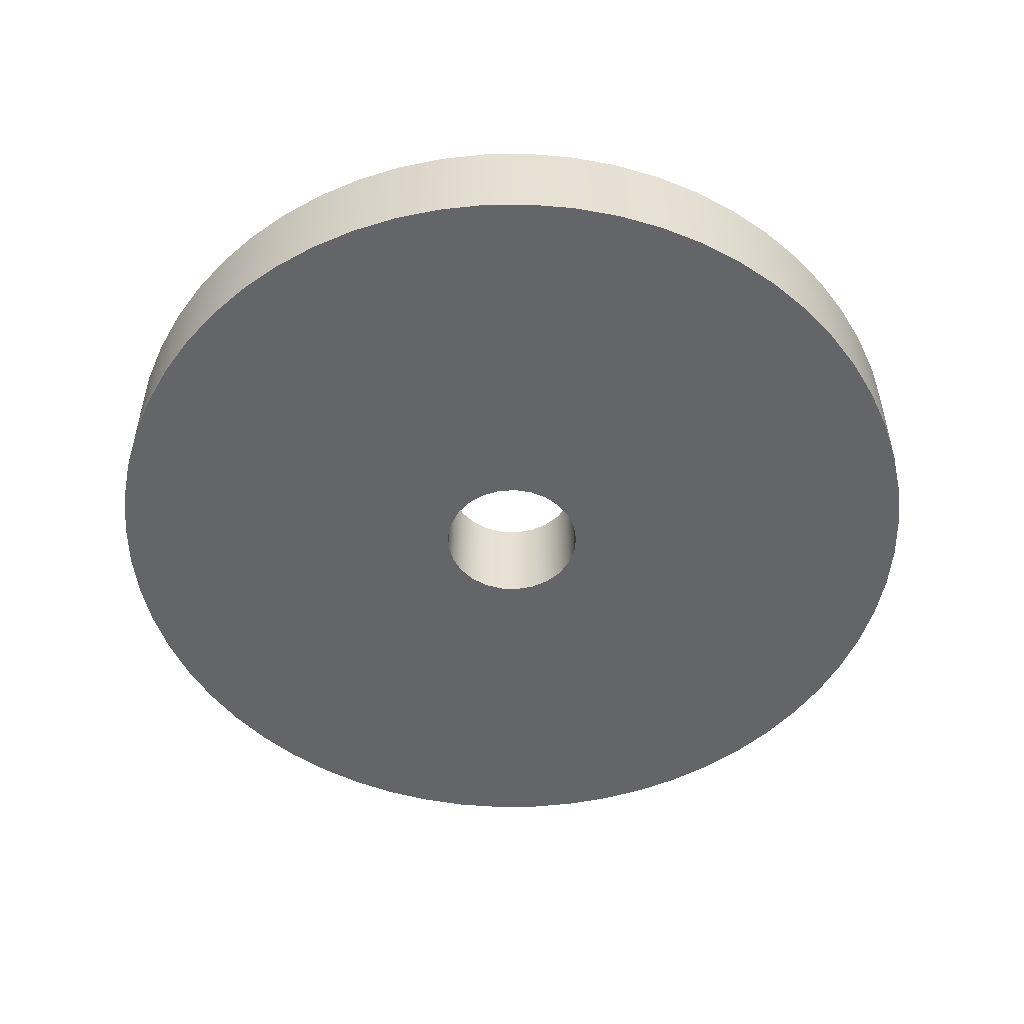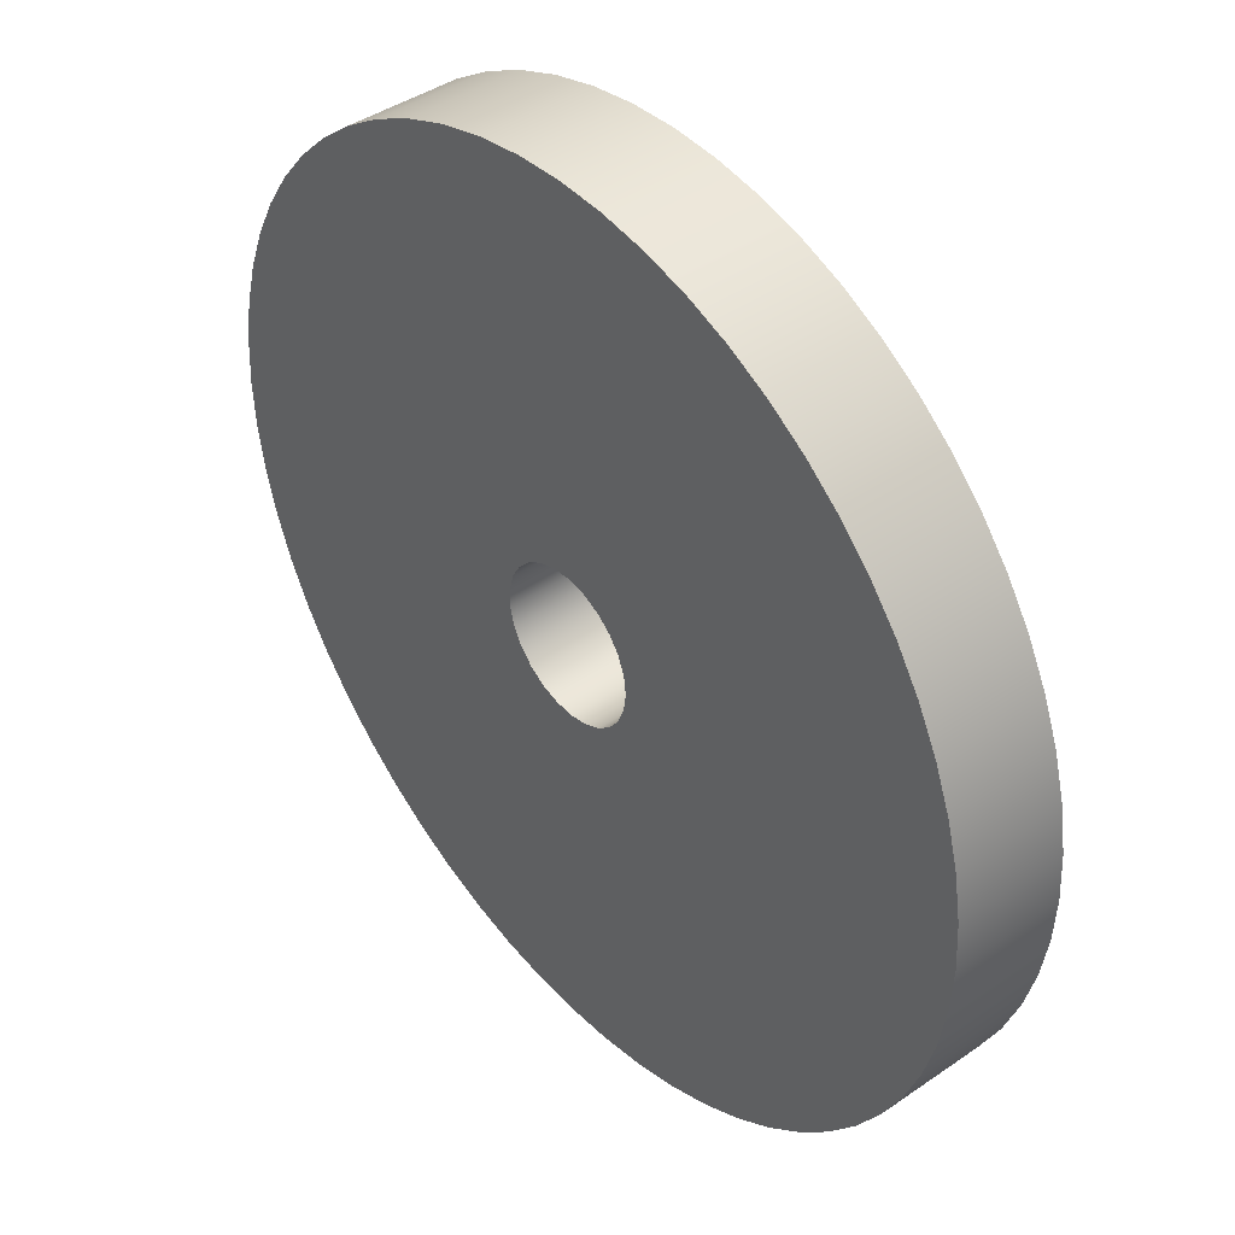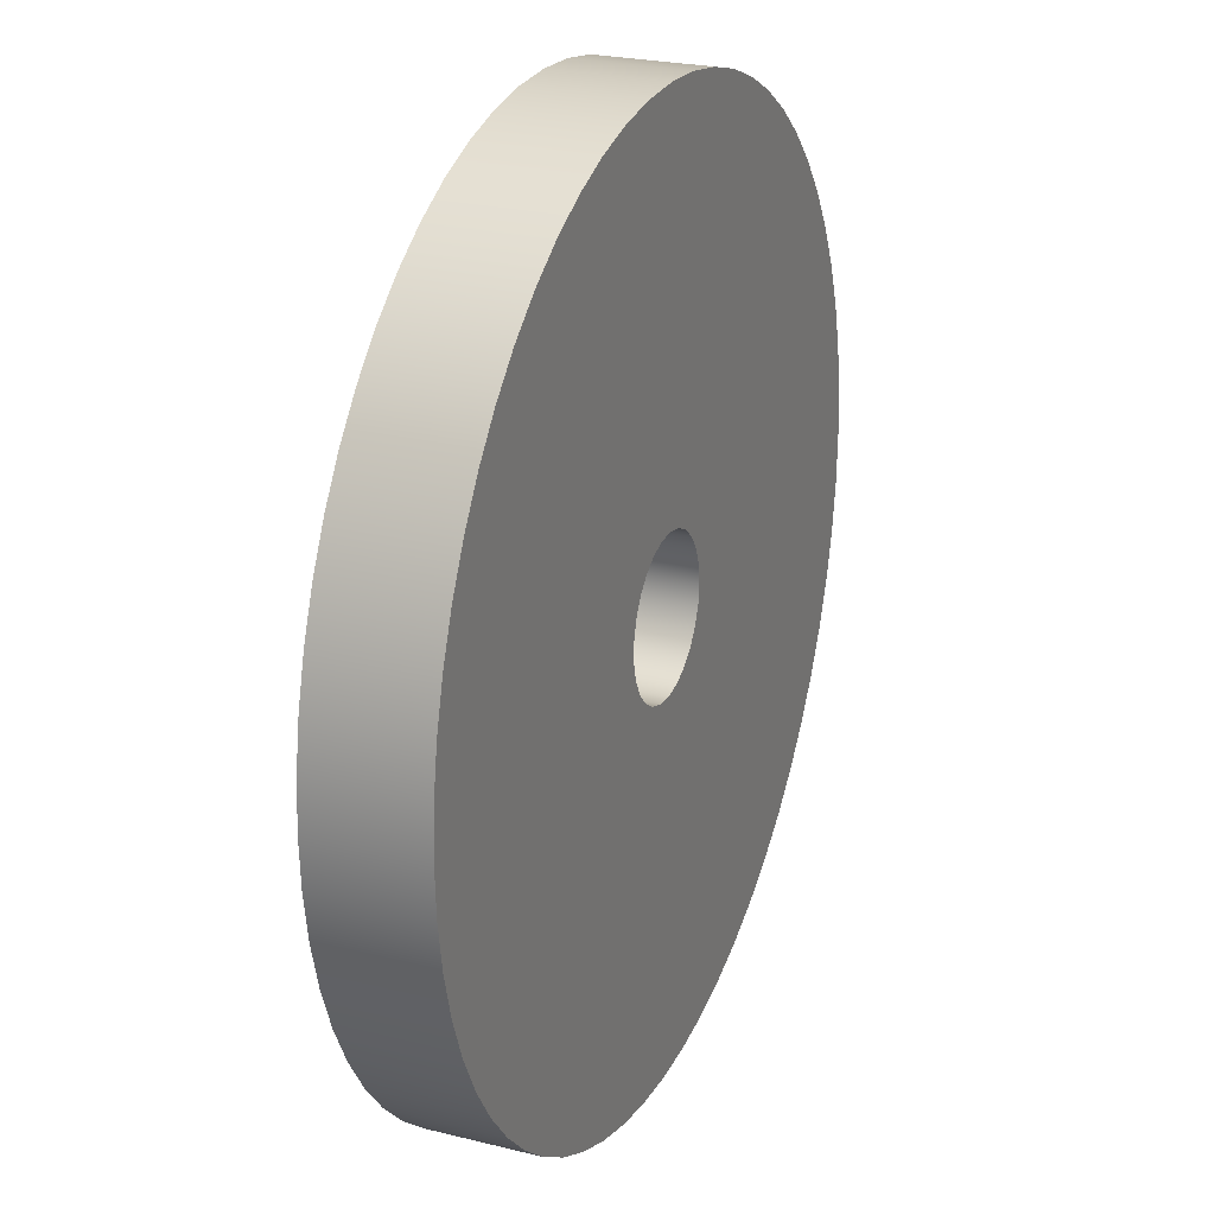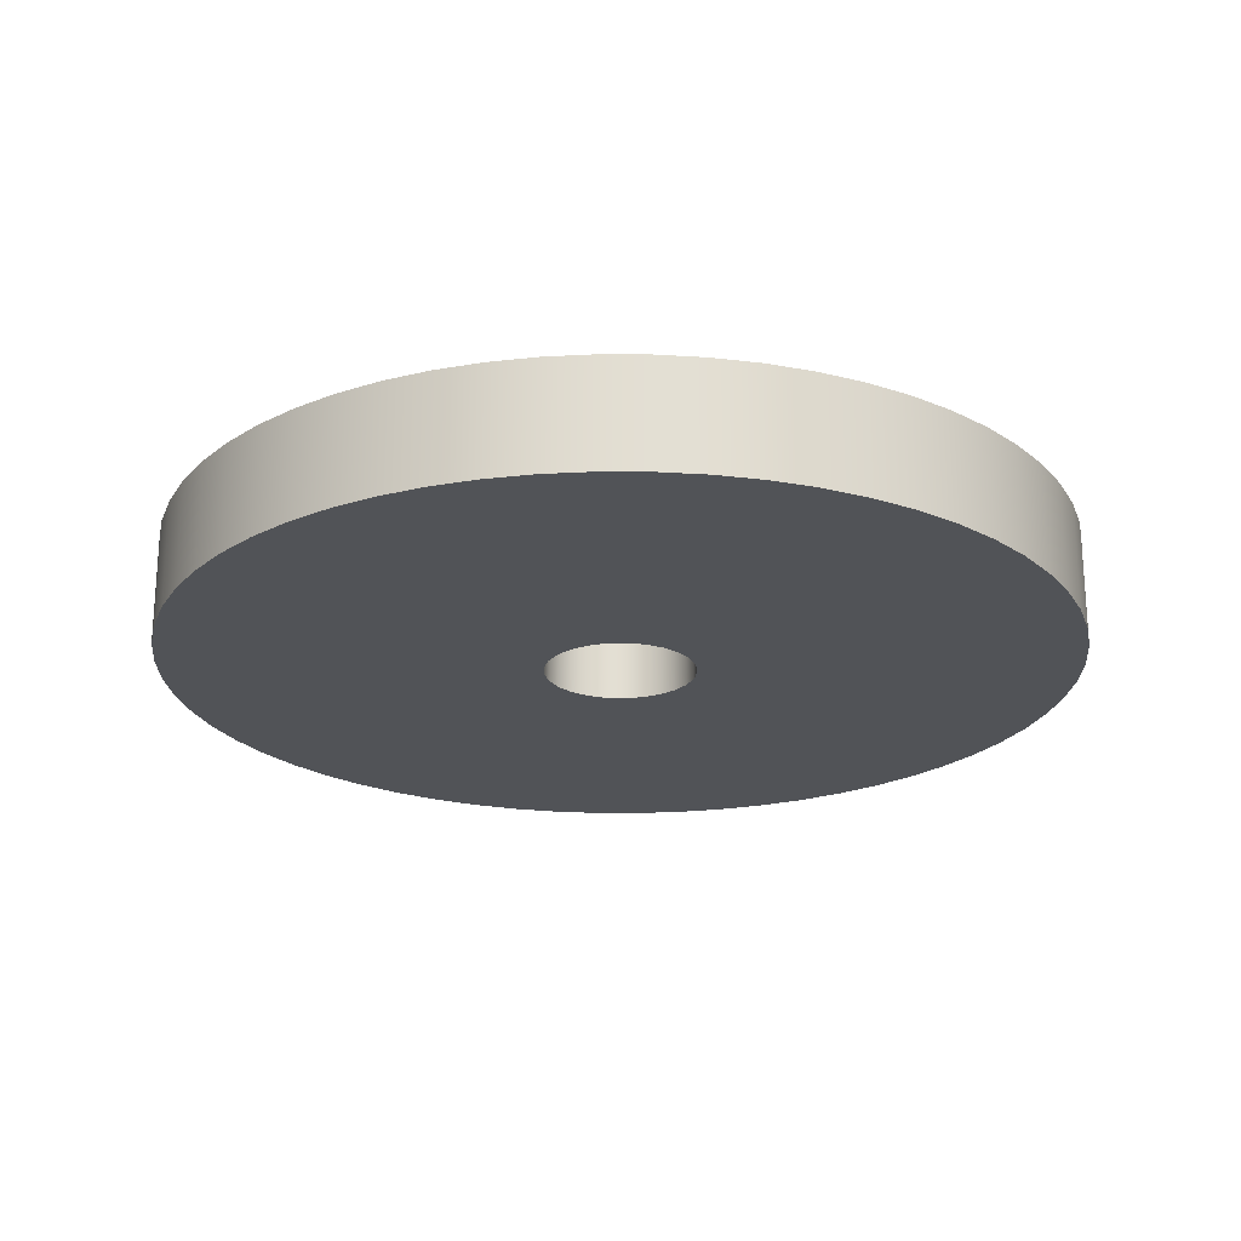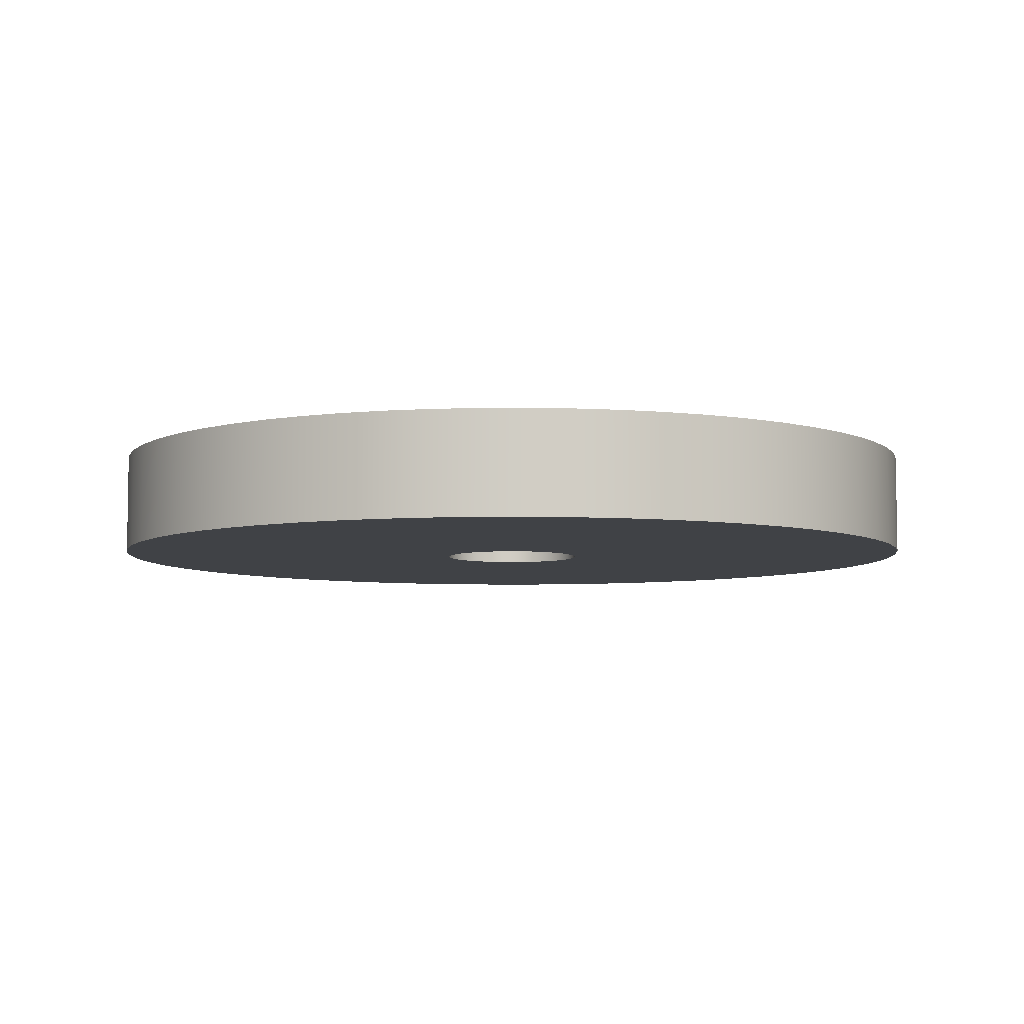
<metadata>
{"format":"obj","ext":"obj","renderer":"f3d","projection":"perspective","resolution":1024,"background":"white","views":[{"elev":-51.4,"azim":-164.3,"up":"+Z"},{"elev":42.2,"azim":-129.6,"up":"+Y"},{"elev":24.3,"azim":112.3,"up":"+Y"},{"elev":-22.2,"azim":92.6,"up":"+Z"},{"elev":-6.2,"azim":-19.8,"up":"+Z"}]}
</metadata>
<code>
v -0.1778 -2.177e-17 0.254
v -0.1722 -0.04422 0.254
v -0.1558 -0.08566 0.254
v -0.1296 -0.1217 0.254
v -0.09527 -0.1501 0.254
v -0.05494 -0.1691 0.254
v -0.01116 -0.1774 0.254
v 0.03332 -0.1747 0.254
v 0.0757 -0.1609 0.254
v 0.1133 -0.137 0.254
v 0.1438 -0.1045 0.254
v 0.1653 -0.06545 0.254
v 0.1764 -0.02228 0.254
v 0.1764 0.02228 0.254
v 0.1653 0.06545 0.254
v 0.1438 0.1045 0.254
v 0.1133 0.137 0.254
v 0.0757 0.1609 0.254
v 0.03332 0.1747 0.254
v -0.01116 0.1774 0.254
v -0.05494 0.1691 0.254
v -0.09527 0.1501 0.254
v -0.1296 0.1217 0.254
v -0.1558 0.08566 0.254
v -0.1722 0.04422 0.254
v -0.1778 -2.177e-17 0
v -0.1722 0.04422 0
v -0.1558 0.08566 0
v -0.1296 0.1217 0
v -0.09527 0.1501 0
v -0.05494 0.1691 0
v -0.01116 0.1774 0
v 0.03332 0.1747 0
v 0.0757 0.1609 0
v 0.1133 0.137 0
v 0.1438 0.1045 0
v 0.1653 0.06545 0
v 0.1764 0.02228 0
v 0.1764 -0.02228 0
v 0.1653 -0.06545 0
v 0.1438 -0.1045 0
v 0.1133 -0.137 0
v 0.0757 -0.1609 0
v 0.03332 -0.1747 0
v -0.01116 -0.1774 0
v -0.05494 -0.1691 0
v -0.09527 -0.1501 0
v -0.1296 -0.1217 0
v -0.1558 -0.08566 0
v -0.1722 -0.04422 0
v -0.1778 -2.177e-17 0.254
v -0.1778 -2.177e-17 0
v -1.067 -1.307e-16 0.254
v -1.062 0.1116 0.254
v -1.044 0.2219 0.254
v -1.015 0.3298 0.254
v -0.9751 0.4341 0.254
v -0.9244 0.5337 0.254
v -0.8635 0.6274 0.254
v -0.7932 0.7142 0.254
v -0.7142 0.7932 0.254
v -0.6274 0.8635 0.254
v -0.5337 0.9244 0.254
v -0.4341 0.9751 0.254
v -0.3298 1.015 0.254
v -0.2219 1.044 0.254
v -0.1116 1.062 0.254
v 6.536e-17 1.067 0.254
v 0.1116 1.062 0.254
v 0.2219 1.044 0.254
v 0.3298 1.015 0.254
v 0.4341 0.9751 0.254
v 0.5337 0.9244 0.254
v 0.6274 0.8635 0.254
v 0.7142 0.7932 0.254
v 0.7932 0.7142 0.254
v 0.8635 0.6274 0.254
v 0.9244 0.5337 0.254
v 0.9751 0.4341 0.254
v 1.015 0.3298 0.254
v 1.044 0.2219 0.254
v 1.062 0.1116 0.254
v 1.067 0 0.254
v 1.062 -0.1116 0.254
v 1.044 -0.2219 0.254
v 1.015 -0.3298 0.254
v 0.9751 -0.4341 0.254
v 0.9244 -0.5337 0.254
v 0.8635 -0.6274 0.254
v 0.7932 -0.7142 0.254
v 0.7142 -0.7932 0.254
v 0.6274 -0.8635 0.254
v 0.5337 -0.9244 0.254
v 0.4341 -0.9751 0.254
v 0.3298 -1.015 0.254
v 0.2219 -1.044 0.254
v 0.1116 -1.062 0.254
v 6.536e-17 -1.067 0.254
v -0.1116 -1.062 0.254
v -0.2219 -1.044 0.254
v -0.3298 -1.015 0.254
v -0.4341 -0.9751 0.254
v -0.5337 -0.9244 0.254
v -0.6274 -0.8635 0.254
v -0.7142 -0.7932 0.254
v -0.7932 -0.7142 0.254
v -0.8635 -0.6274 0.254
v -0.9244 -0.5337 0.254
v -0.9751 -0.4341 0.254
v -1.015 -0.3298 0.254
v -1.044 -0.2219 0.254
v -1.062 -0.1116 0.254
v -1.067 -1.307e-16 0
v -1.062 -0.1116 0
v -1.044 -0.2219 0
v -1.015 -0.3298 0
v -0.9751 -0.4341 0
v -0.9244 -0.5337 0
v -0.8635 -0.6274 0
v -0.7932 -0.7142 0
v -0.7142 -0.7932 0
v -0.6274 -0.8635 0
v -0.5337 -0.9244 0
v -0.4341 -0.9751 0
v -0.3298 -1.015 0
v -0.2219 -1.044 0
v -0.1116 -1.062 0
v 6.536e-17 -1.067 0
v 0.1116 -1.062 0
v 0.2219 -1.044 0
v 0.3298 -1.015 0
v 0.4341 -0.9751 0
v 0.5337 -0.9244 0
v 0.6274 -0.8635 0
v 0.7142 -0.7932 0
v 0.7932 -0.7142 0
v 0.8635 -0.6274 0
v 0.9244 -0.5337 0
v 0.9751 -0.4341 0
v 1.015 -0.3298 0
v 1.044 -0.2219 0
v 1.062 -0.1116 0
v 1.067 0 0
v 1.062 0.1116 0
v 1.044 0.2219 0
v 1.015 0.3298 0
v 0.9751 0.4341 0
v 0.9244 0.5337 0
v 0.8635 0.6274 0
v 0.7932 0.7142 0
v 0.7142 0.7932 0
v 0.6274 0.8635 0
v 0.5337 0.9244 0
v 0.4341 0.9751 0
v 0.3298 1.015 0
v 0.2219 1.044 0
v 0.1116 1.062 0
v 6.536e-17 1.067 0
v -0.1116 1.062 0
v -0.2219 1.044 0
v -0.3298 1.015 0
v -0.4341 0.9751 0
v -0.5337 0.9244 0
v -0.6274 0.8635 0
v -0.7142 0.7932 0
v -0.7932 0.7142 0
v -0.8635 0.6274 0
v -0.9244 0.5337 0
v -0.9751 0.4341 0
v -1.015 0.3298 0
v -1.044 0.2219 0
v -1.062 0.1116 0
v -1.067 -1.307e-16 0
v -1.067 -1.307e-16 0.254
v -0.1778 -2.177e-17 0.254
v -0.1722 0.04422 0.254
v -0.1558 0.08566 0.254
v -0.1296 0.1217 0.254
v -0.09527 0.1501 0.254
v -0.05494 0.1691 0.254
v -0.01116 0.1774 0.254
v 0.03332 0.1747 0.254
v 0.0757 0.1609 0.254
v 0.1133 0.137 0.254
v 0.1438 0.1045 0.254
v 0.1653 0.06545 0.254
v 0.1764 0.02228 0.254
v 0.1764 -0.02228 0.254
v 0.1653 -0.06545 0.254
v 0.1438 -0.1045 0.254
v 0.1133 -0.137 0.254
v 0.0757 -0.1609 0.254
v 0.03332 -0.1747 0.254
v -0.01116 -0.1774 0.254
v -0.05494 -0.1691 0.254
v -0.09527 -0.1501 0.254
v -0.1296 -0.1217 0.254
v -0.1558 -0.08566 0.254
v -0.1722 -0.04422 0.254
v -1.067 -1.307e-16 0.254
v -1.062 -0.1116 0.254
v -1.044 -0.2219 0.254
v -1.015 -0.3298 0.254
v -0.9751 -0.4341 0.254
v -0.9244 -0.5337 0.254
v -0.8635 -0.6274 0.254
v -0.7932 -0.7142 0.254
v -0.7142 -0.7932 0.254
v -0.6274 -0.8635 0.254
v -0.5337 -0.9244 0.254
v -0.4341 -0.9751 0.254
v -0.3298 -1.015 0.254
v -0.2219 -1.044 0.254
v -0.1116 -1.062 0.254
v 6.536e-17 -1.067 0.254
v 0.1116 -1.062 0.254
v 0.2219 -1.044 0.254
v 0.3298 -1.015 0.254
v 0.4341 -0.9751 0.254
v 0.5337 -0.9244 0.254
v 0.6274 -0.8635 0.254
v 0.7142 -0.7932 0.254
v 0.7932 -0.7142 0.254
v 0.8635 -0.6274 0.254
v 0.9244 -0.5337 0.254
v 0.9751 -0.4341 0.254
v 1.015 -0.3298 0.254
v 1.044 -0.2219 0.254
v 1.062 -0.1116 0.254
v 1.067 0 0.254
v 1.062 0.1116 0.254
v 1.044 0.2219 0.254
v 1.015 0.3298 0.254
v 0.9751 0.4341 0.254
v 0.9244 0.5337 0.254
v 0.8635 0.6274 0.254
v 0.7932 0.7142 0.254
v 0.7142 0.7932 0.254
v 0.6274 0.8635 0.254
v 0.5337 0.9244 0.254
v 0.4341 0.9751 0.254
v 0.3298 1.015 0.254
v 0.2219 1.044 0.254
v 0.1116 1.062 0.254
v 6.536e-17 1.067 0.254
v -0.1116 1.062 0.254
v -0.2219 1.044 0.254
v -0.3298 1.015 0.254
v -0.4341 0.9751 0.254
v -0.5337 0.9244 0.254
v -0.6274 0.8635 0.254
v -0.7142 0.7932 0.254
v -0.7932 0.7142 0.254
v -0.8635 0.6274 0.254
v -0.9244 0.5337 0.254
v -0.9751 0.4341 0.254
v -1.015 0.3298 0.254
v -1.044 0.2219 0.254
v -1.062 0.1116 0.254
v -0.1778 -2.177e-17 0
v -0.1722 -0.04422 0
v -0.1558 -0.08566 0
v -0.1296 -0.1217 0
v -0.09527 -0.1501 0
v -0.05494 -0.1691 0
v -0.01116 -0.1774 0
v 0.03332 -0.1747 0
v 0.0757 -0.1609 0
v 0.1133 -0.137 0
v 0.1438 -0.1045 0
v 0.1653 -0.06545 0
v 0.1764 -0.02228 0
v 0.1764 0.02228 0
v 0.1653 0.06545 0
v 0.1438 0.1045 0
v 0.1133 0.137 0
v 0.0757 0.1609 0
v 0.03332 0.1747 0
v -0.01116 0.1774 0
v -0.05494 0.1691 0
v -0.09527 0.1501 0
v -0.1296 0.1217 0
v -0.1558 0.08566 0
v -0.1722 0.04422 0
v -1.067 -1.307e-16 0
v -1.062 0.1116 0
v -1.044 0.2219 0
v -1.015 0.3298 0
v -0.9751 0.4341 0
v -0.9244 0.5337 0
v -0.8635 0.6274 0
v -0.7932 0.7142 0
v -0.7142 0.7932 0
v -0.6274 0.8635 0
v -0.5337 0.9244 0
v -0.4341 0.9751 0
v -0.3298 1.015 0
v -0.2219 1.044 0
v -0.1116 1.062 0
v 6.536e-17 1.067 0
v 0.1116 1.062 0
v 0.2219 1.044 0
v 0.3298 1.015 0
v 0.4341 0.9751 0
v 0.5337 0.9244 0
v 0.6274 0.8635 0
v 0.7142 0.7932 0
v 0.7932 0.7142 0
v 0.8635 0.6274 0
v 0.9244 0.5337 0
v 0.9751 0.4341 0
v 1.015 0.3298 0
v 1.044 0.2219 0
v 1.062 0.1116 0
v 1.067 0 0
v 1.062 -0.1116 0
v 1.044 -0.2219 0
v 1.015 -0.3298 0
v 0.9751 -0.4341 0
v 0.9244 -0.5337 0
v 0.8635 -0.6274 0
v 0.7932 -0.7142 0
v 0.7142 -0.7932 0
v 0.6274 -0.8635 0
v 0.5337 -0.9244 0
v 0.4341 -0.9751 0
v 0.3298 -1.015 0
v 0.2219 -1.044 0
v 0.1116 -1.062 0
v 6.536e-17 -1.067 0
v -0.1116 -1.062 0
v -0.2219 -1.044 0
v -0.3298 -1.015 0
v -0.4341 -0.9751 0
v -0.5337 -0.9244 0
v -0.6274 -0.8635 0
v -0.7142 -0.7932 0
v -0.7932 -0.7142 0
v -0.8635 -0.6274 0
v -0.9244 -0.5337 0
v -0.9751 -0.4341 0
v -1.015 -0.3298 0
v -1.044 -0.2219 0
v -1.062 -0.1116 0
g a89d90d8-e314-11ea-ba5f-54bf646e7e1f
f 2 50 1
f 1 50 52
f 51 26 25
f 25 26 27
f 25 27 24
f 24 27 28
f 24 28 23
f 23 28 29
f 23 29 22
f 22 29 30
f 22 30 21
f 21 30 31
f 21 31 20
f 20 31 32
f 20 32 19
f 19 32 33
f 19 33 18
f 18 33 34
f 18 34 17
f 17 34 35
f 17 35 16
f 16 35 36
f 16 36 15
f 15 36 37
f 15 37 14
f 14 37 38
f 14 38 13
f 13 38 39
f 13 39 12
f 12 39 40
f 12 40 11
f 11 40 41
f 11 41 10
f 10 41 42
f 10 42 9
f 9 42 43
f 9 43 8
f 8 43 44
f 8 44 7
f 7 44 45
f 7 45 6
f 6 45 46
f 6 46 5
f 5 46 47
f 5 47 4
f 4 47 48
f 4 48 3
f 3 48 49
f 3 49 2
f 2 49 50
g a89e05fa-e314-11ea-be88-54bf646e7e1f
f 54 172 53
f 53 172 173
f 174 113 112
f 112 113 114
f 112 114 111
f 111 114 115
f 111 115 110
f 110 115 116
f 110 116 109
f 109 116 117
f 109 117 108
f 108 117 118
f 108 118 107
f 107 118 119
f 107 119 106
f 106 119 120
f 106 120 105
f 105 120 121
f 105 121 104
f 104 121 122
f 104 122 103
f 103 122 123
f 103 123 102
f 102 123 124
f 102 124 101
f 101 124 125
f 101 125 100
f 100 125 126
f 100 126 99
f 99 126 127
f 99 127 98
f 98 127 128
f 98 128 97
f 97 128 129
f 97 129 96
f 96 129 130
f 96 130 95
f 95 130 131
f 95 131 94
f 94 131 132
f 94 132 93
f 93 132 133
f 93 133 92
f 92 133 134
f 92 134 91
f 91 134 135
f 91 135 90
f 90 135 136
f 90 136 89
f 89 136 137
f 89 137 88
f 88 137 138
f 88 138 87
f 87 138 139
f 87 139 86
f 86 139 140
f 86 140 85
f 85 140 141
f 85 141 84
f 84 141 142
f 84 142 83
f 83 142 143
f 83 143 82
f 82 143 144
f 82 144 81
f 81 144 145
f 81 145 80
f 80 145 146
f 80 146 79
f 79 146 147
f 79 147 78
f 78 147 148
f 78 148 77
f 77 148 149
f 77 149 76
f 76 149 150
f 76 150 75
f 75 150 151
f 75 151 74
f 74 151 152
f 74 152 73
f 73 152 153
f 73 153 72
f 72 153 154
f 72 154 71
f 71 154 155
f 71 155 70
f 70 155 156
f 70 156 69
f 69 156 157
f 69 157 68
f 68 157 158
f 68 158 67
f 67 158 159
f 67 159 66
f 66 159 160
f 66 160 65
f 65 160 161
f 65 161 64
f 64 161 162
f 64 162 63
f 63 162 163
f 63 163 62
f 62 163 164
f 62 164 61
f 61 164 165
f 61 165 60
f 60 165 166
f 60 166 59
f 59 166 167
f 59 167 58
f 58 167 168
f 58 168 57
f 57 168 169
f 57 169 56
f 56 169 170
f 56 170 55
f 55 170 171
f 55 171 54
f 54 171 172
g a89e7b62-e314-11ea-8c63-54bf646e7e1f
f 176 259 175
f 175 259 200
f 175 200 201
f 177 256 176
f 176 256 257
f 176 257 258
f 178 254 177
f 177 254 255
f 177 255 256
f 179 252 178
f 178 252 253
f 178 253 254
f 180 249 179
f 179 249 250
f 179 250 251
f 181 247 180
f 180 247 248
f 180 248 249
f 182 244 181
f 181 244 245
f 181 245 246
f 183 242 182
f 182 242 243
f 182 243 244
f 184 240 183
f 183 240 241
f 183 241 242
f 185 237 184
f 184 237 238
f 184 238 239
f 186 235 185
f 185 235 236
f 185 236 237
f 187 232 186
f 186 232 233
f 186 233 234
f 188 230 187
f 187 230 231
f 187 231 232
f 189 228 188
f 188 228 229
f 188 229 230
f 190 225 189
f 189 225 226
f 189 226 227
f 191 223 190
f 190 223 224
f 190 224 225
f 192 220 191
f 191 220 221
f 191 221 222
f 193 218 192
f 192 218 219
f 192 219 220
f 194 216 193
f 193 216 217
f 193 217 218
f 195 213 194
f 194 213 214
f 194 214 215
f 196 211 195
f 195 211 212
f 195 212 213
f 197 208 196
f 196 208 209
f 196 209 210
f 198 206 197
f 197 206 207
f 197 207 208
f 199 204 198
f 198 204 205
f 198 205 206
f 175 201 199
f 199 201 202
f 199 202 203
f 203 204 199
f 210 211 196
f 215 216 194
f 222 223 191
f 227 228 189
f 234 235 186
f 239 240 184
f 246 247 181
f 251 252 179
f 258 259 176
g a89f1766-e314-11ea-a95f-54bf646e7e1f
f 261 344 260
f 260 344 285
f 260 285 286
f 262 341 261
f 261 341 342
f 261 342 343
f 263 339 262
f 262 339 340
f 262 340 341
f 264 337 263
f 263 337 338
f 263 338 339
f 265 334 264
f 264 334 335
f 264 335 336
f 266 332 265
f 265 332 333
f 265 333 334
f 267 329 266
f 266 329 330
f 266 330 331
f 268 327 267
f 267 327 328
f 267 328 329
f 269 325 268
f 268 325 326
f 268 326 327
f 270 322 269
f 269 322 323
f 269 323 324
f 271 320 270
f 270 320 321
f 270 321 322
f 272 317 271
f 271 317 318
f 271 318 319
f 273 315 272
f 272 315 316
f 272 316 317
f 274 313 273
f 273 313 314
f 273 314 315
f 275 310 274
f 274 310 311
f 274 311 312
f 276 308 275
f 275 308 309
f 275 309 310
f 277 305 276
f 276 305 306
f 276 306 307
f 278 303 277
f 277 303 304
f 277 304 305
f 279 301 278
f 278 301 302
f 278 302 303
f 280 298 279
f 279 298 299
f 279 299 300
f 281 296 280
f 280 296 297
f 280 297 298
f 282 293 281
f 281 293 294
f 281 294 295
f 283 291 282
f 282 291 292
f 282 292 293
f 284 289 283
f 283 289 290
f 283 290 291
f 260 286 284
f 284 286 287
f 284 287 288
f 288 289 284
f 295 296 281
f 300 301 279
f 307 308 276
f 312 313 274
f 319 320 271
f 324 325 269
f 331 332 266
f 336 337 264
f 343 344 261

</code>
